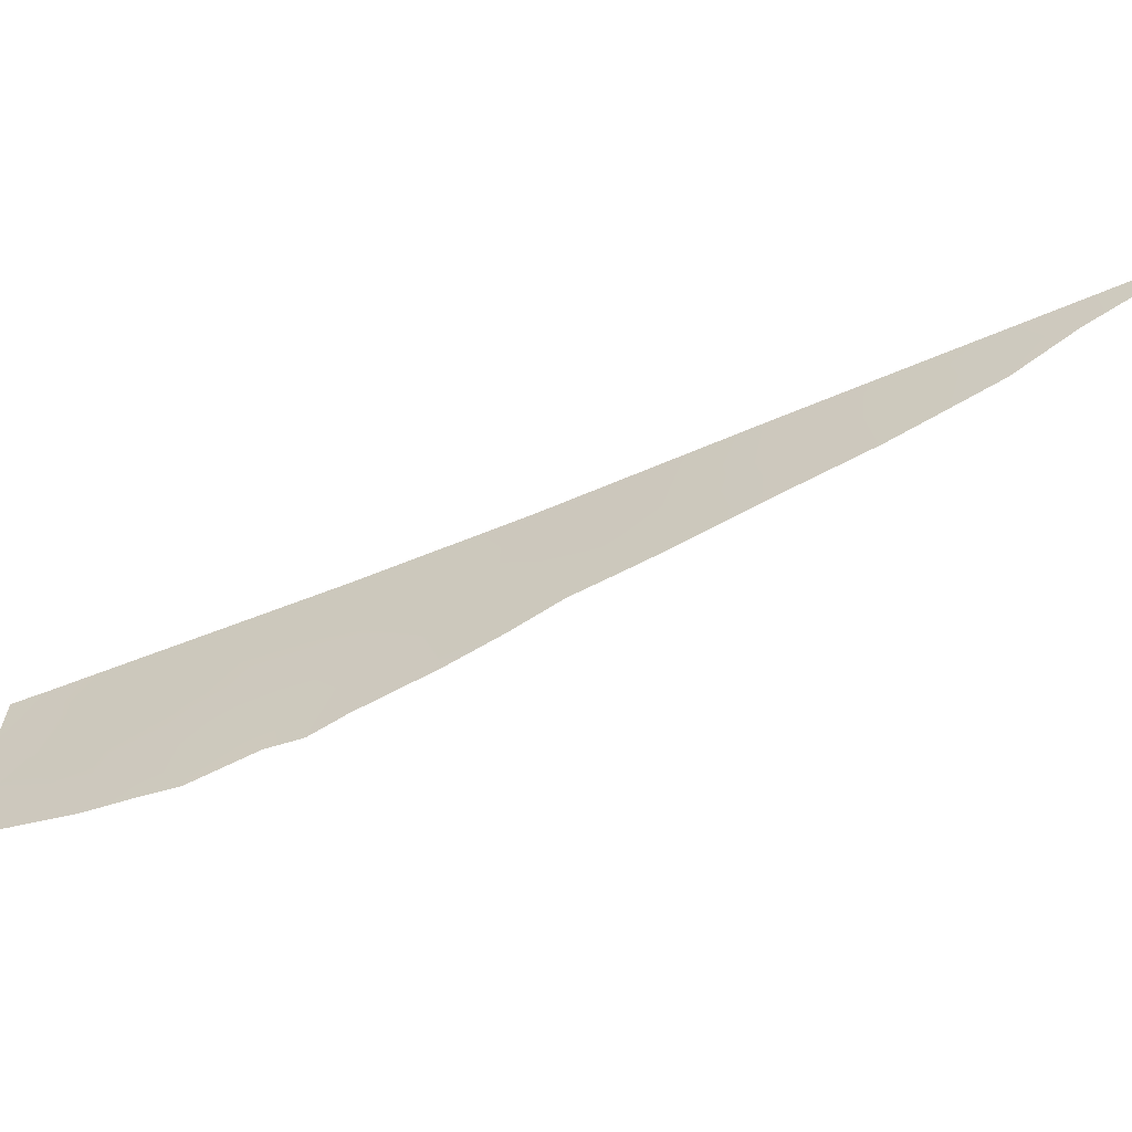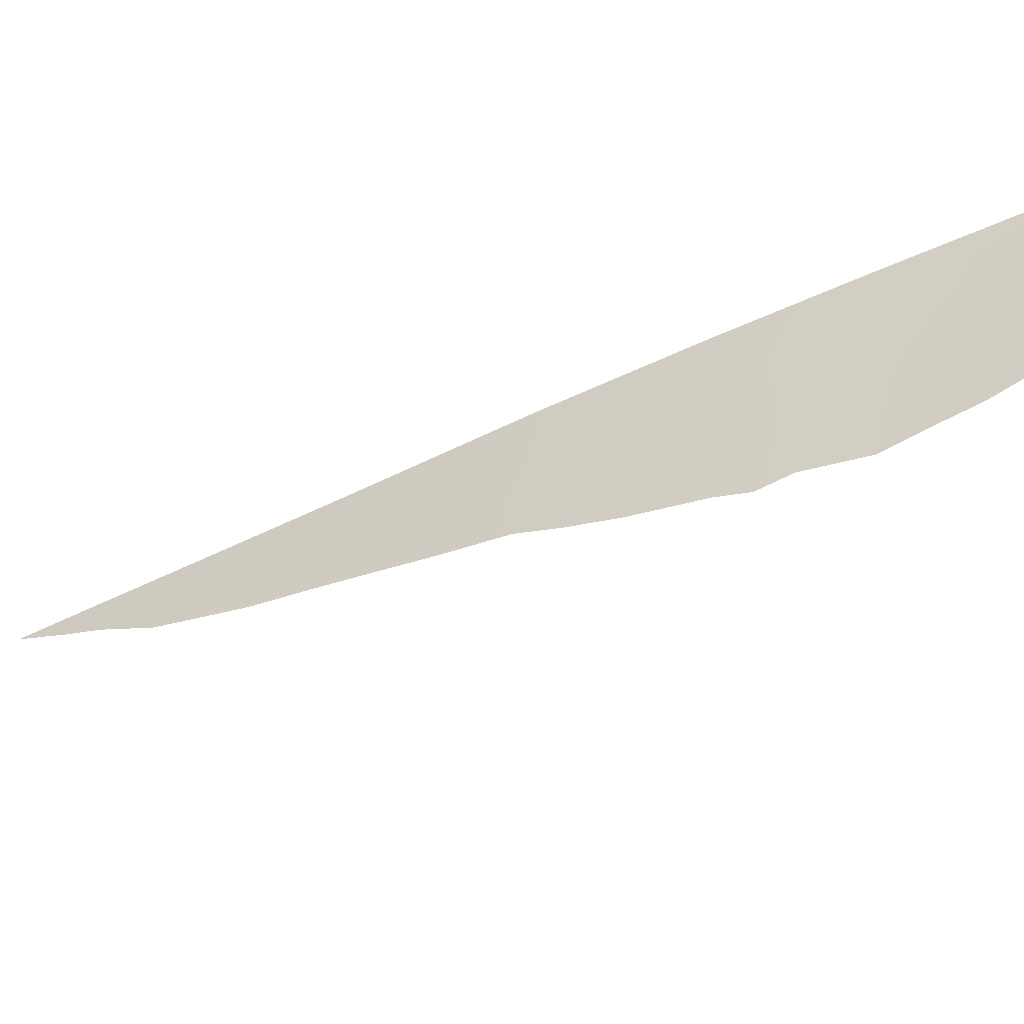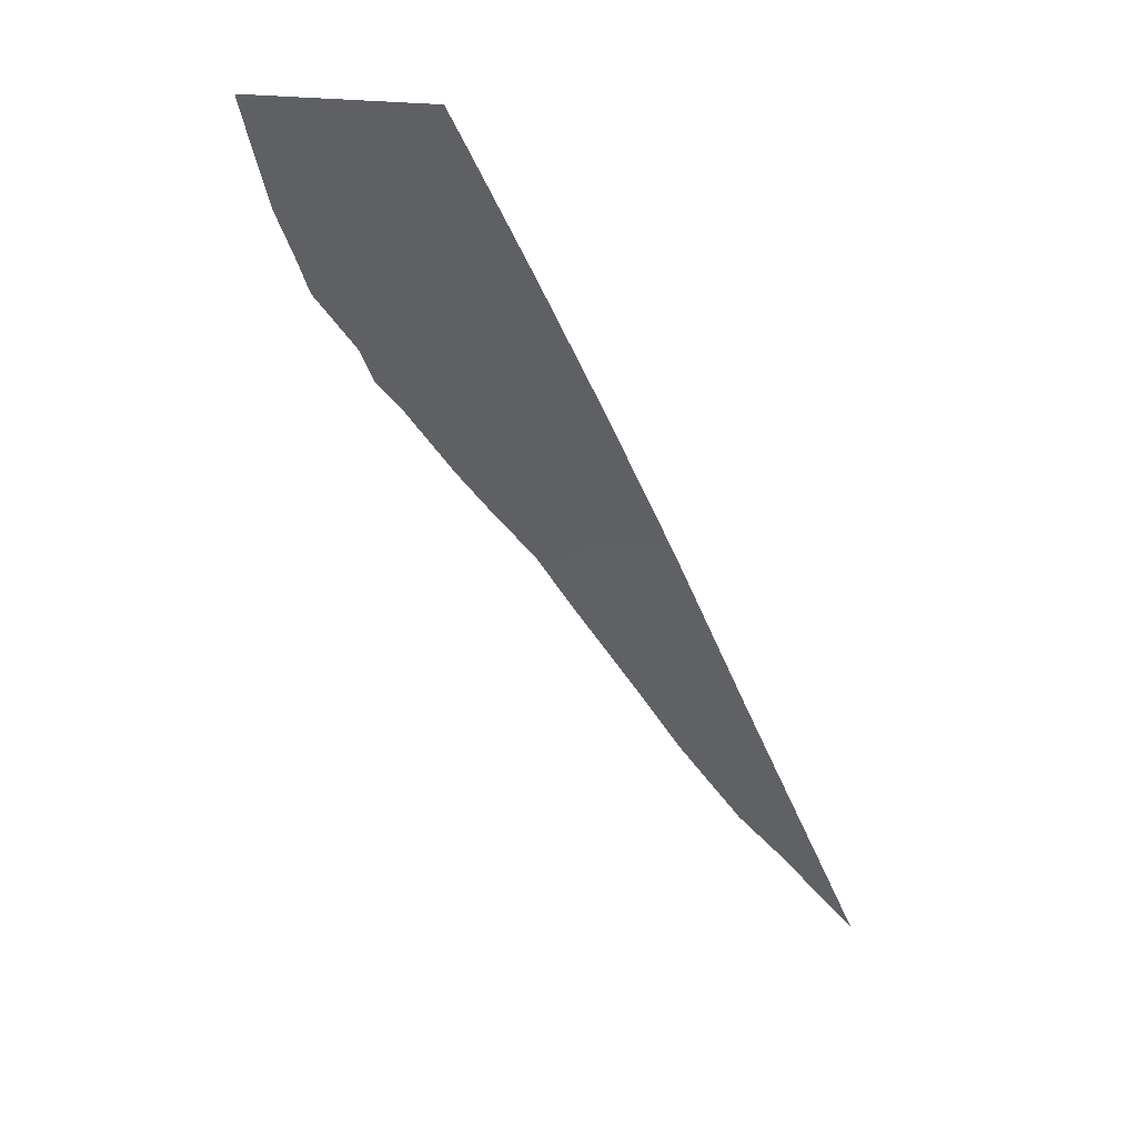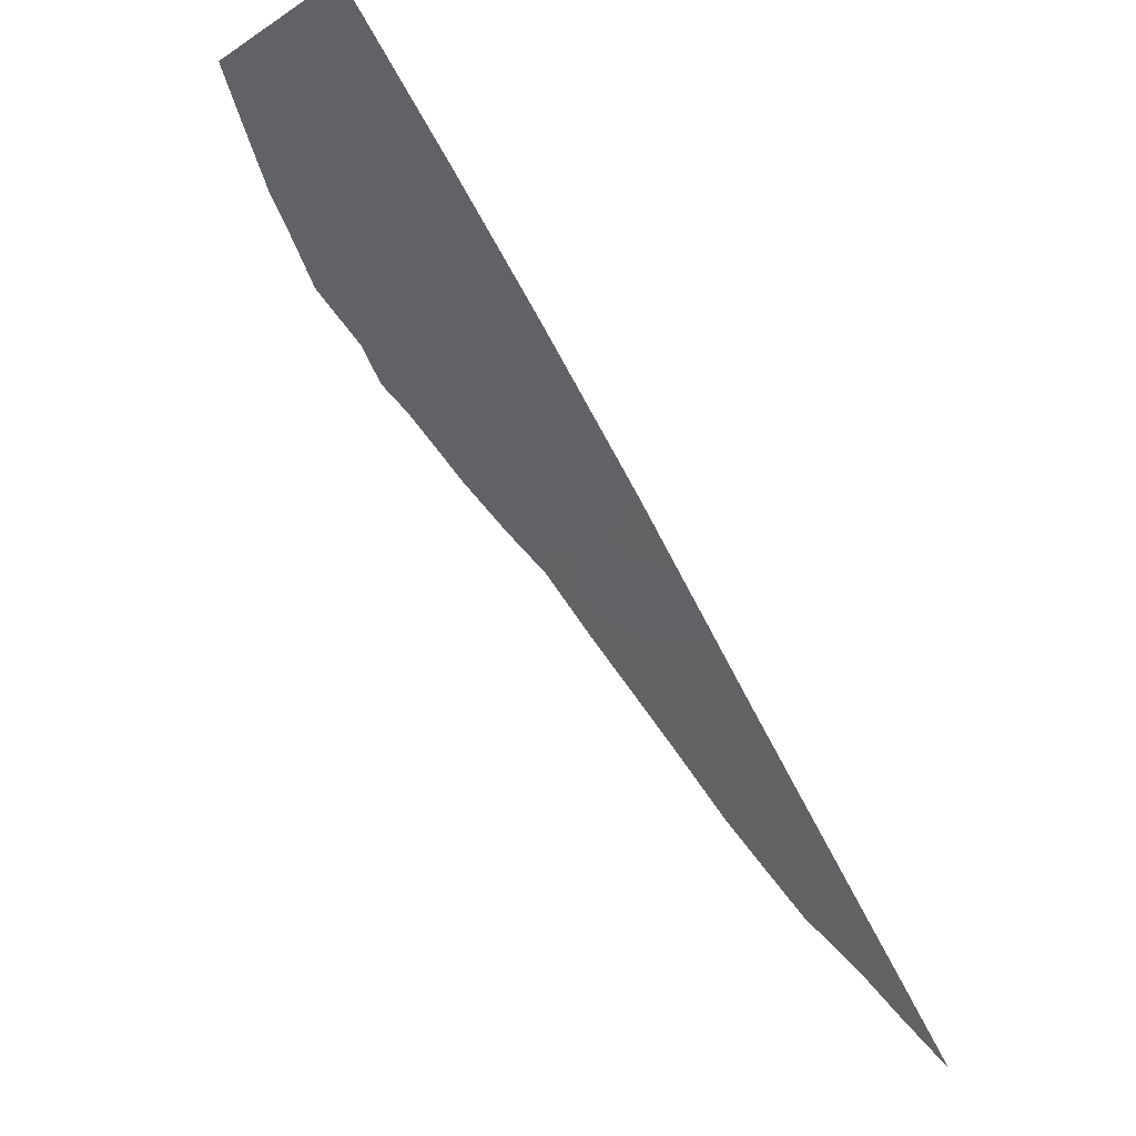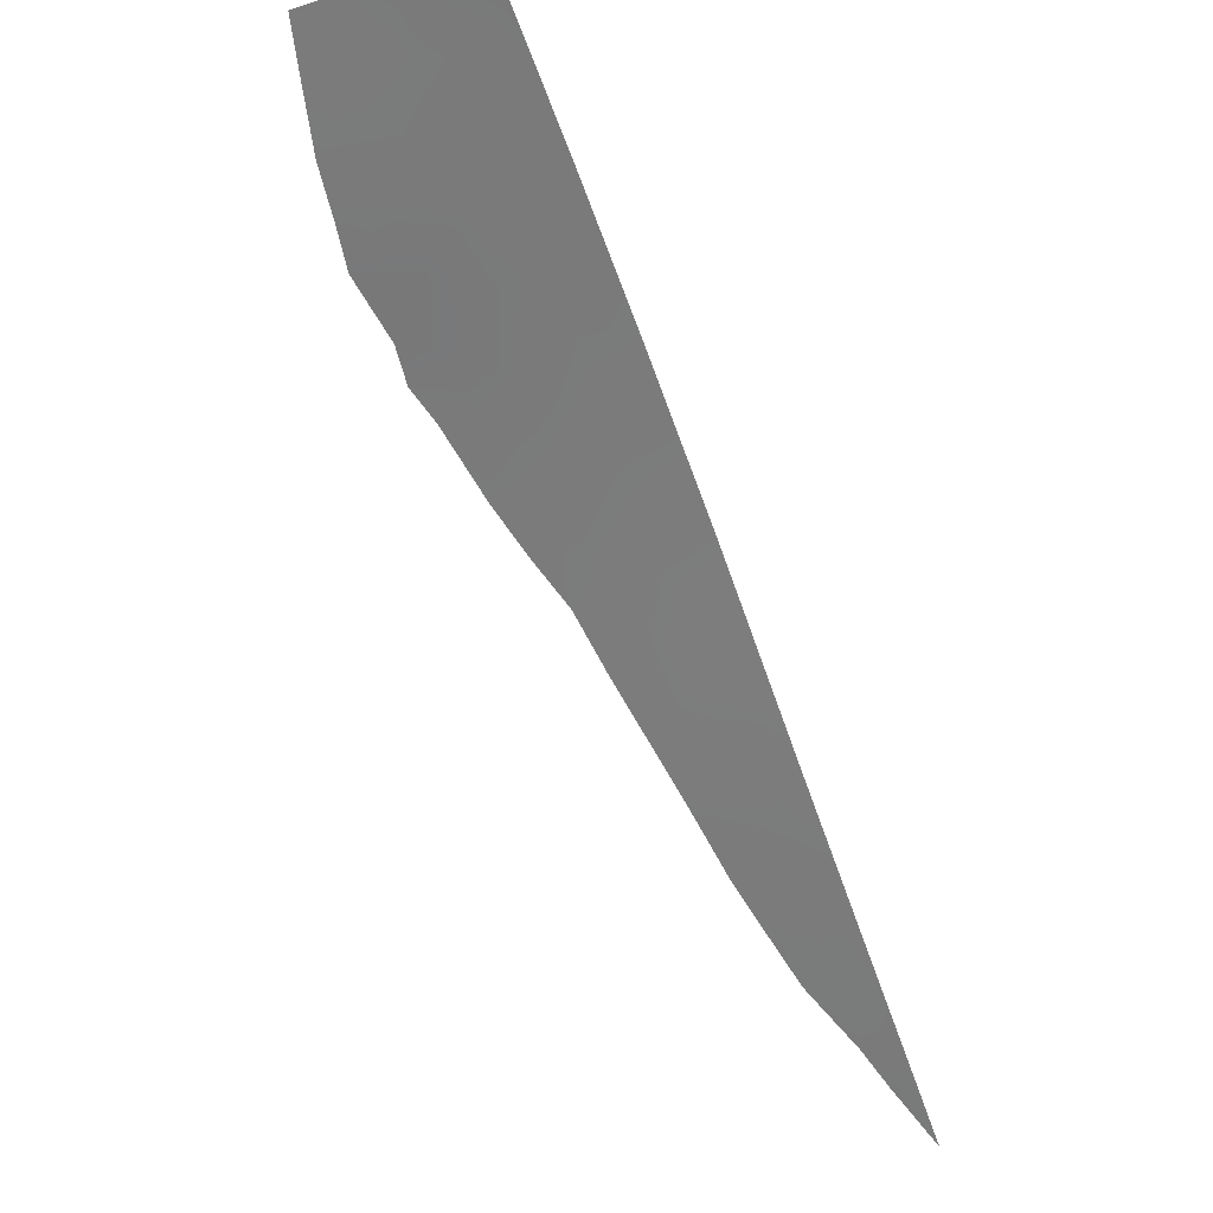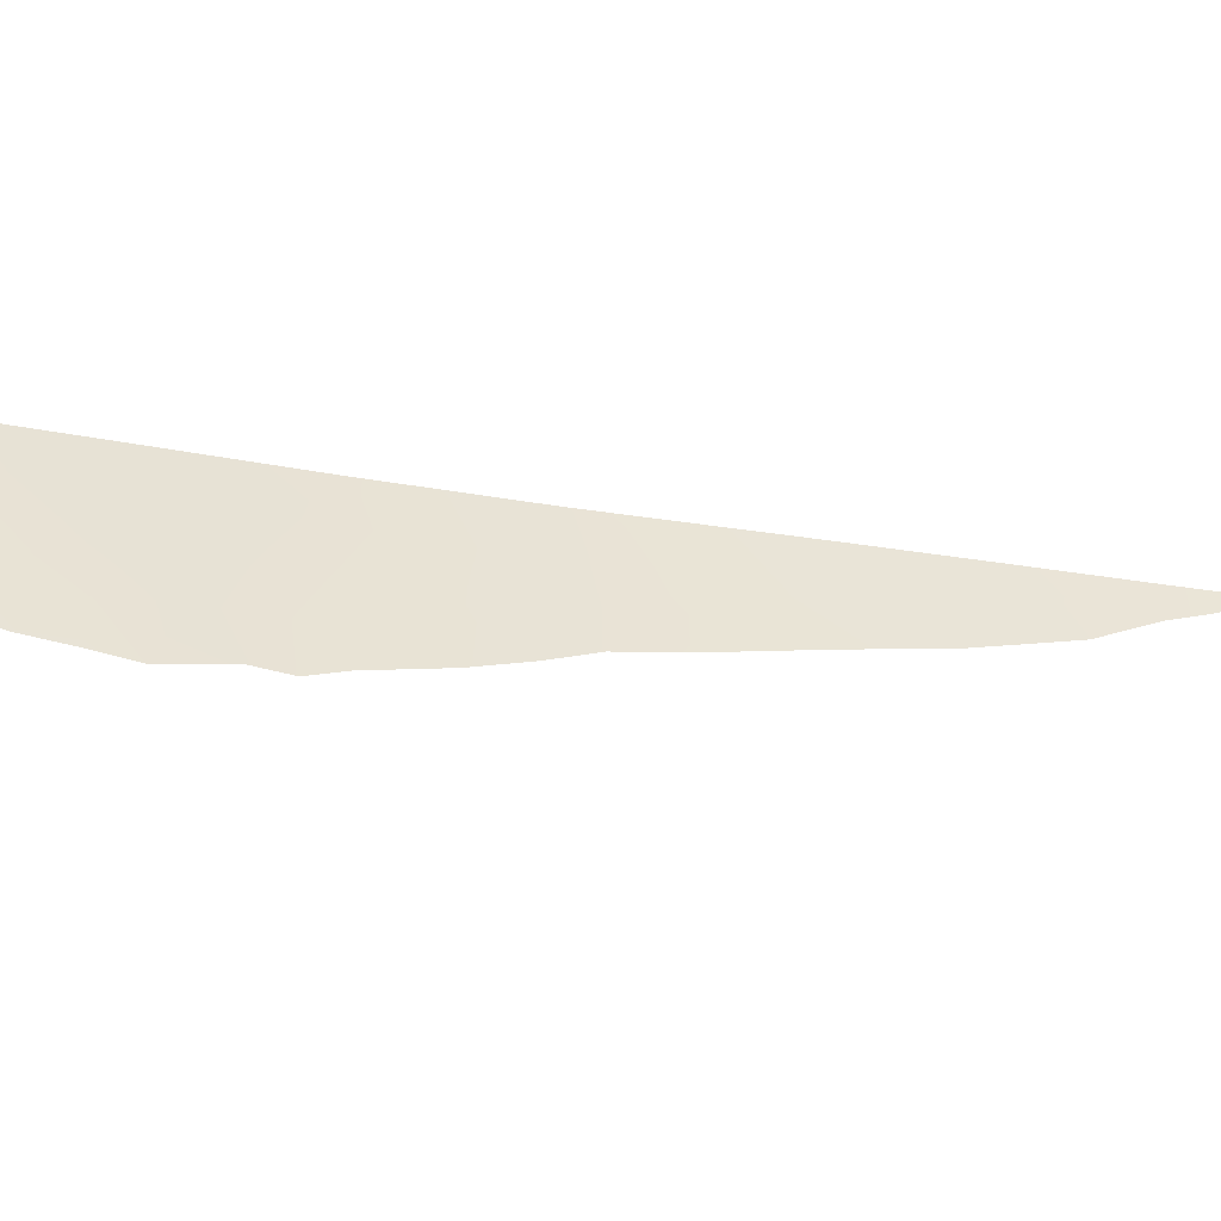
<metadata>
{"format":"obj","ext":"obj","renderer":"f3d","projection":"perspective","resolution":1024,"background":"white","views":[{"elev":-57.1,"azim":-29.5,"up":"+Z"},{"elev":-53.2,"azim":154.0,"up":"+Z"},{"elev":15.3,"azim":-54.4,"up":"+Y"},{"elev":-15.5,"azim":-35.4,"up":"+Y"},{"elev":-14.9,"azim":-54.1,"up":"+Y"},{"elev":-45.4,"azim":-64.1,"up":"+Z"}]}
</metadata>
<code>
v 44.5 89.89 38
v 43.83 90.55 35.9
v 47.52 85.92 38
v 45.95 88.02 38
v 48.81 84.03 36.38
v 43.22 91.54 37.97
v 42.85 92 37.97
v 42.79 92 36.86
v 51.97 79.77 38
v 50.65 81.58 38
v 48.03 85.22 38
v 49.4 83.3 38
v 46.65 86.92 36
v 43.36 91.13 35.44
v 45.22 88.81 36.4
v 51.18 80.82 36.86
v 51.76 80.04 37.35
v 47.72 85.46 35.59
v 47.26 86.06 35.29
v 45.65 88.12 34.52
v 45.29 88.58 34.58
v 42.68 92 35.02
v 50.2 82.14 36.4
v 52.14 79.53 37.59
v 52.69 78.78 38
v 46.73 86.74 35.01
v 46 87.68 34.72
v 49 83.75 36
v 49.57 82.98 36.2
v 44.64 89.37 34.36
v 43.76 90.54 34.56
v 44.19 90.22 37.2
v 44.53 89.7 36.4
v 44.88 89.34 37.23
v 48.35 84.63 35.77
v 43.1 91.63 37.22
v 45.23 88.96 38
v 45.59 88.41 37.19
v 51.31 80.68 38
v 50.95 81.15 37.38
v 51.45 80.47 37.51
v 43.56 91.02 37.16
v 44.25 89.95 35.3
v 44.87 89.16 35.4
v 48.72 84.26 38
v 43.24 91.36 36.27
v 42.73 92 35.75
v 43.14 91.38 34.82
v 50.03 82.44 38
v 49.79 82.74 37.16
v 50.39 81.91 37.26
v 43.86 90.72 37.99
v 46.74 86.97 38
v 46.31 87.46 37.07
v 46.12 87.57 35.42
v 50.72 81.43 36.64
v 45.52 88.36 35.41
v 44.23 89.92 34.46
v 45.91 87.91 36.27
v 48.07 85.05 36.37
v 47.03 86.51 37.04
v 47.35 86.01 36.21
v 49.13 83.63 37.09
v 48.43 84.6 37.11
v 47.74 85.55 37.17
f 32 33 34
f 37 34 38
f 39 40 41
f 9 41 17
f 42 36 46
f 33 43 44
f 57 21 20
f 49 50 51
f 9 24 25
f 32 52 42
f 9 17 24
f 13 26 19
f 61 62 65
f 5 28 29
f 51 56 40
f 20 27 55
f 57 44 21
f 38 59 54
f 57 55 59
f 1 32 34
f 32 2 33
f 34 33 15
f 5 60 35
f 35 28 5
f 7 36 6
f 36 7 8
f 4 37 38
f 37 1 34
f 38 34 15
f 9 39 41
f 39 10 40
f 41 40 16
f 41 16 17
f 62 19 18
f 2 42 46
f 42 6 36
f 46 36 8
f 15 33 44
f 33 2 43
f 65 11 3
f 12 45 63
f 45 11 64
f 46 8 47
f 48 47 22
f 48 31 14
f 10 49 51
f 49 12 50
f 51 50 23
f 2 32 42
f 32 1 52
f 42 52 6
f 3 61 65
f 61 13 62
f 65 62 60
f 13 61 54
f 61 3 53
f 54 53 4
f 55 27 26
f 55 57 20
f 13 55 26
f 10 51 40
f 51 23 56
f 40 56 16
f 29 63 5
f 23 50 29
f 57 15 44
f 30 44 43
f 44 30 21
f 46 14 2
f 43 2 31
f 58 43 31
f 43 58 30
f 4 38 54
f 38 15 59
f 54 59 13
f 15 57 59
f 59 55 13
f 60 18 35
f 61 53 54
f 62 13 19
f 60 62 18
f 64 60 5
f 50 63 29
f 12 63 50
f 64 11 65
f 45 64 63
f 64 5 63
f 64 65 60
f 14 46 47
f 48 14 47
f 2 14 31

</code>
